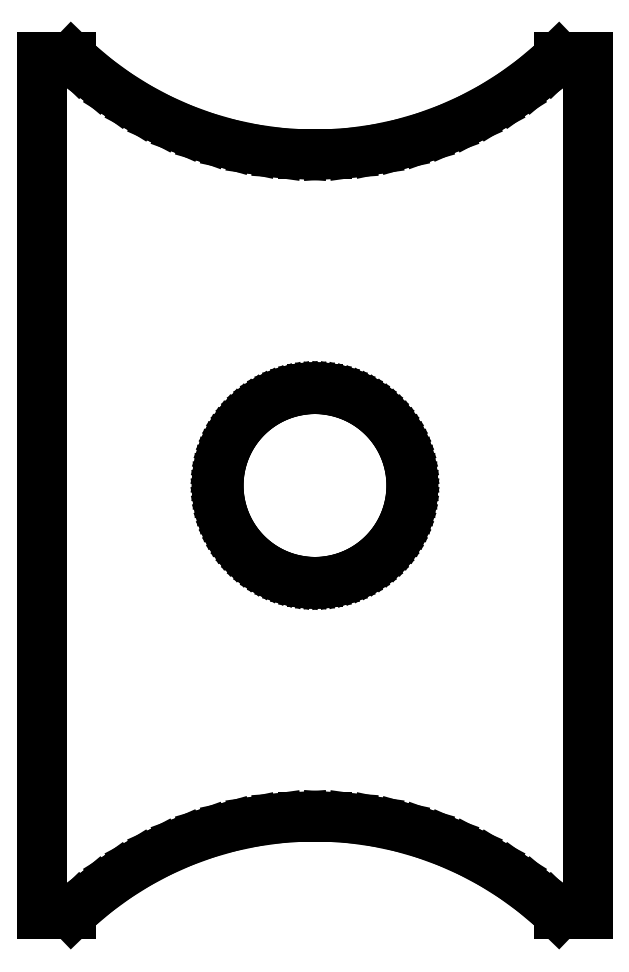
<metadata>
{"format":"dxf","ext":"dxf","renderer":"ezdxf+matplotlib","layout":"modelspace","background":"white","min_lineweight":24,"dpi":150}
</metadata>
<code>
0
SECTION
2
ENTITIES
0
LINE
8
0
10
-8.768
20
-13.78
11
-7.831
21
-13.78
0
LINE
8
0
10
-7.831
20
-13.78
11
-7.601
21
-13.56
0
LINE
8
0
10
-7.601
20
-13.56
11
-6.994
21
-13.05
0
LINE
8
0
10
-6.994
20
-13.05
11
-6.352
21
-12.58
0
LINE
8
0
10
-6.352
20
-12.58
11
-5.68
21
-12.16
0
LINE
8
0
10
-5.68
20
-12.16
11
-4.98
21
-11.79
0
LINE
8
0
10
-4.98
20
-11.79
11
-4.256
21
-11.47
0
LINE
8
0
10
-4.256
20
-11.47
11
-3.51
21
-11.2
0
LINE
8
0
10
-3.51
20
-11.2
11
-2.748
21
-10.98
0
LINE
8
0
10
-2.748
20
-10.98
11
-1.973
21
-10.81
0
LINE
8
0
10
-1.973
20
-10.81
11
-1.187
21
-10.7
0
LINE
8
0
10
-1.187
20
-10.7
11
-0.3965
21
-10.65
0
LINE
8
0
10
-0.3965
20
-10.65
11
0.3965
21
-10.65
0
LINE
8
0
10
0.3965
20
-10.65
11
1.187
21
-10.7
0
LINE
8
0
10
1.187
20
-10.7
11
1.973
21
-10.81
0
LINE
8
0
10
1.973
20
-10.81
11
2.748
21
-10.98
0
LINE
8
0
10
2.748
20
-10.98
11
3.51
21
-11.2
0
LINE
8
0
10
3.51
20
-11.2
11
4.256
21
-11.47
0
LINE
8
0
10
4.256
20
-11.47
11
4.98
21
-11.79
0
LINE
8
0
10
4.98
20
-11.79
11
5.68
21
-12.16
0
LINE
8
0
10
5.68
20
-12.16
11
6.352
21
-12.58
0
LINE
8
0
10
6.352
20
-12.58
11
6.994
21
-13.05
0
LINE
8
0
10
6.994
20
-13.05
11
7.601
21
-13.56
0
LINE
8
0
10
7.601
20
-13.56
11
7.831
21
-13.78
0
LINE
8
0
10
7.831
20
-13.78
11
8.768
21
-13.78
0
LINE
8
0
10
8.768
20
-13.78
11
8.768
21
13.78
0
LINE
8
0
10
8.768
20
13.78
11
7.831
21
13.78
0
LINE
8
0
10
7.831
20
13.78
11
7.601
21
13.56
0
LINE
8
0
10
7.601
20
13.56
11
6.994
21
13.05
0
LINE
8
0
10
6.994
20
13.05
11
6.352
21
12.58
0
LINE
8
0
10
6.352
20
12.58
11
5.68
21
12.16
0
LINE
8
0
10
5.68
20
12.16
11
4.98
21
11.79
0
LINE
8
0
10
4.98
20
11.79
11
4.256
21
11.47
0
LINE
8
0
10
4.256
20
11.47
11
3.51
21
11.2
0
LINE
8
0
10
3.51
20
11.2
11
2.748
21
10.98
0
LINE
8
0
10
2.748
20
10.98
11
1.973
21
10.81
0
LINE
8
0
10
1.973
20
10.81
11
1.187
21
10.7
0
LINE
8
0
10
1.187
20
10.7
11
0.3965
21
10.65
0
LINE
8
0
10
0.3965
20
10.65
11
-0.3965
21
10.65
0
LINE
8
0
10
-0.3965
20
10.65
11
-1.187
21
10.7
0
LINE
8
0
10
-1.187
20
10.7
11
-1.973
21
10.81
0
LINE
8
0
10
-1.973
20
10.81
11
-2.748
21
10.98
0
LINE
8
0
10
-2.748
20
10.98
11
-3.51
21
11.2
0
LINE
8
0
10
-3.51
20
11.2
11
-4.256
21
11.47
0
LINE
8
0
10
-4.256
20
11.47
11
-4.98
21
11.79
0
LINE
8
0
10
-4.98
20
11.79
11
-5.68
21
12.16
0
LINE
8
0
10
-5.68
20
12.16
11
-6.352
21
12.58
0
LINE
8
0
10
-6.352
20
12.58
11
-6.994
21
13.05
0
LINE
8
0
10
-6.994
20
13.05
11
-7.601
21
13.56
0
LINE
8
0
10
-7.601
20
13.56
11
-7.831
21
13.78
0
LINE
8
0
10
-7.831
20
13.78
11
-8.768
21
13.78
0
LINE
8
0
10
-8.768
20
13.78
11
-8.768
21
-13.78
0
LINE
8
0
10
-3.1
20
0
11
-3.092
21
0.2162
0
LINE
8
0
10
-3.092
20
0.2162
11
-3.07
21
0.4314
0
LINE
8
0
10
-3.07
20
0.4314
11
-3.032
21
0.6445
0
LINE
8
0
10
-3.032
20
0.6445
11
-2.98
21
0.8545
0
LINE
8
0
10
-2.98
20
0.8545
11
-2.913
21
1.06
0
LINE
8
0
10
-2.913
20
1.06
11
-2.832
21
1.261
0
LINE
8
0
10
-2.832
20
1.261
11
-2.737
21
1.455
0
LINE
8
0
10
-2.737
20
1.455
11
-2.629
21
1.643
0
LINE
8
0
10
-2.629
20
1.643
11
-2.508
21
1.822
0
LINE
8
0
10
-2.508
20
1.822
11
-2.375
21
1.993
0
LINE
8
0
10
-2.375
20
1.993
11
-2.23
21
2.153
0
LINE
8
0
10
-2.23
20
2.153
11
-2.074
21
2.304
0
LINE
8
0
10
-2.074
20
2.304
11
-1.909
21
2.443
0
LINE
8
0
10
-1.909
20
2.443
11
-1.734
21
2.57
0
LINE
8
0
10
-1.734
20
2.57
11
-1.55
21
2.685
0
LINE
8
0
10
-1.55
20
2.685
11
-1.359
21
2.786
0
LINE
8
0
10
-1.359
20
2.786
11
-1.161
21
2.874
0
LINE
8
0
10
-1.161
20
2.874
11
-0.958
21
2.948
0
LINE
8
0
10
-0.958
20
2.948
11
-0.75
21
3.008
0
LINE
8
0
10
-0.75
20
3.008
11
-0.5383
21
3.053
0
LINE
8
0
10
-0.5383
20
3.053
11
-0.324
21
3.083
0
LINE
8
0
10
-0.324
20
3.083
11
-0.1082
21
3.098
0
LINE
8
0
10
-0.1082
20
3.098
11
0.1082
21
3.098
0
LINE
8
0
10
0.1082
20
3.098
11
0.324
21
3.083
0
LINE
8
0
10
0.324
20
3.083
11
0.5383
21
3.053
0
LINE
8
0
10
0.5383
20
3.053
11
0.75
21
3.008
0
LINE
8
0
10
0.75
20
3.008
11
0.958
21
2.948
0
LINE
8
0
10
0.958
20
2.948
11
1.161
21
2.874
0
LINE
8
0
10
1.161
20
2.874
11
1.359
21
2.786
0
LINE
8
0
10
1.359
20
2.786
11
1.55
21
2.685
0
LINE
8
0
10
1.55
20
2.685
11
1.734
21
2.57
0
LINE
8
0
10
1.734
20
2.57
11
1.909
21
2.443
0
LINE
8
0
10
1.909
20
2.443
11
2.074
21
2.304
0
LINE
8
0
10
2.074
20
2.304
11
2.23
21
2.153
0
LINE
8
0
10
2.23
20
2.153
11
2.375
21
1.993
0
LINE
8
0
10
2.375
20
1.993
11
2.508
21
1.822
0
LINE
8
0
10
2.508
20
1.822
11
2.629
21
1.643
0
LINE
8
0
10
2.629
20
1.643
11
2.737
21
1.455
0
LINE
8
0
10
2.737
20
1.455
11
2.832
21
1.261
0
LINE
8
0
10
2.832
20
1.261
11
2.913
21
1.06
0
LINE
8
0
10
2.913
20
1.06
11
2.98
21
0.8545
0
LINE
8
0
10
2.98
20
0.8545
11
3.032
21
0.6445
0
LINE
8
0
10
3.032
20
0.6445
11
3.07
21
0.4314
0
LINE
8
0
10
3.07
20
0.4314
11
3.092
21
0.2162
0
LINE
8
0
10
3.092
20
0.2162
11
3.1
21
0
0
LINE
8
0
10
3.1
20
0
11
3.092
21
-0.2162
0
LINE
8
0
10
3.092
20
-0.2162
11
3.07
21
-0.4314
0
LINE
8
0
10
3.07
20
-0.4314
11
3.032
21
-0.6445
0
LINE
8
0
10
3.032
20
-0.6445
11
2.98
21
-0.8545
0
LINE
8
0
10
2.98
20
-0.8545
11
2.913
21
-1.06
0
LINE
8
0
10
2.913
20
-1.06
11
2.832
21
-1.261
0
LINE
8
0
10
2.832
20
-1.261
11
2.737
21
-1.455
0
LINE
8
0
10
2.737
20
-1.455
11
2.629
21
-1.643
0
LINE
8
0
10
2.629
20
-1.643
11
2.508
21
-1.822
0
LINE
8
0
10
2.508
20
-1.822
11
2.375
21
-1.993
0
LINE
8
0
10
2.375
20
-1.993
11
2.23
21
-2.153
0
LINE
8
0
10
2.23
20
-2.153
11
2.074
21
-2.304
0
LINE
8
0
10
2.074
20
-2.304
11
1.909
21
-2.443
0
LINE
8
0
10
1.909
20
-2.443
11
1.734
21
-2.57
0
LINE
8
0
10
1.734
20
-2.57
11
1.55
21
-2.685
0
LINE
8
0
10
1.55
20
-2.685
11
1.359
21
-2.786
0
LINE
8
0
10
1.359
20
-2.786
11
1.161
21
-2.874
0
LINE
8
0
10
1.161
20
-2.874
11
0.958
21
-2.948
0
LINE
8
0
10
0.958
20
-2.948
11
0.75
21
-3.008
0
LINE
8
0
10
0.75
20
-3.008
11
0.5383
21
-3.053
0
LINE
8
0
10
0.5383
20
-3.053
11
0.324
21
-3.083
0
LINE
8
0
10
0.324
20
-3.083
11
0.1082
21
-3.098
0
LINE
8
0
10
0.1082
20
-3.098
11
-0.1082
21
-3.098
0
LINE
8
0
10
-0.1082
20
-3.098
11
-0.324
21
-3.083
0
LINE
8
0
10
-0.324
20
-3.083
11
-0.5383
21
-3.053
0
LINE
8
0
10
-0.5383
20
-3.053
11
-0.75
21
-3.008
0
LINE
8
0
10
-0.75
20
-3.008
11
-0.958
21
-2.948
0
LINE
8
0
10
-0.958
20
-2.948
11
-1.161
21
-2.874
0
LINE
8
0
10
-1.161
20
-2.874
11
-1.359
21
-2.786
0
LINE
8
0
10
-1.359
20
-2.786
11
-1.55
21
-2.685
0
LINE
8
0
10
-1.55
20
-2.685
11
-1.734
21
-2.57
0
LINE
8
0
10
-1.734
20
-2.57
11
-1.909
21
-2.443
0
LINE
8
0
10
-1.909
20
-2.443
11
-2.074
21
-2.304
0
LINE
8
0
10
-2.074
20
-2.304
11
-2.23
21
-2.153
0
LINE
8
0
10
-2.23
20
-2.153
11
-2.375
21
-1.993
0
LINE
8
0
10
-2.375
20
-1.993
11
-2.508
21
-1.822
0
LINE
8
0
10
-2.508
20
-1.822
11
-2.629
21
-1.643
0
LINE
8
0
10
-2.629
20
-1.643
11
-2.737
21
-1.455
0
LINE
8
0
10
-2.737
20
-1.455
11
-2.832
21
-1.261
0
LINE
8
0
10
-2.832
20
-1.261
11
-2.913
21
-1.06
0
LINE
8
0
10
-2.913
20
-1.06
11
-2.98
21
-0.8545
0
LINE
8
0
10
-2.98
20
-0.8545
11
-3.032
21
-0.6445
0
LINE
8
0
10
-3.032
20
-0.6445
11
-3.07
21
-0.4314
0
LINE
8
0
10
-3.07
20
-0.4314
11
-3.092
21
-0.2162
0
LINE
8
0
10
-3.092
20
-0.2162
11
-3.1
21
0
0
ENDSEC
0
EOF

</code>
